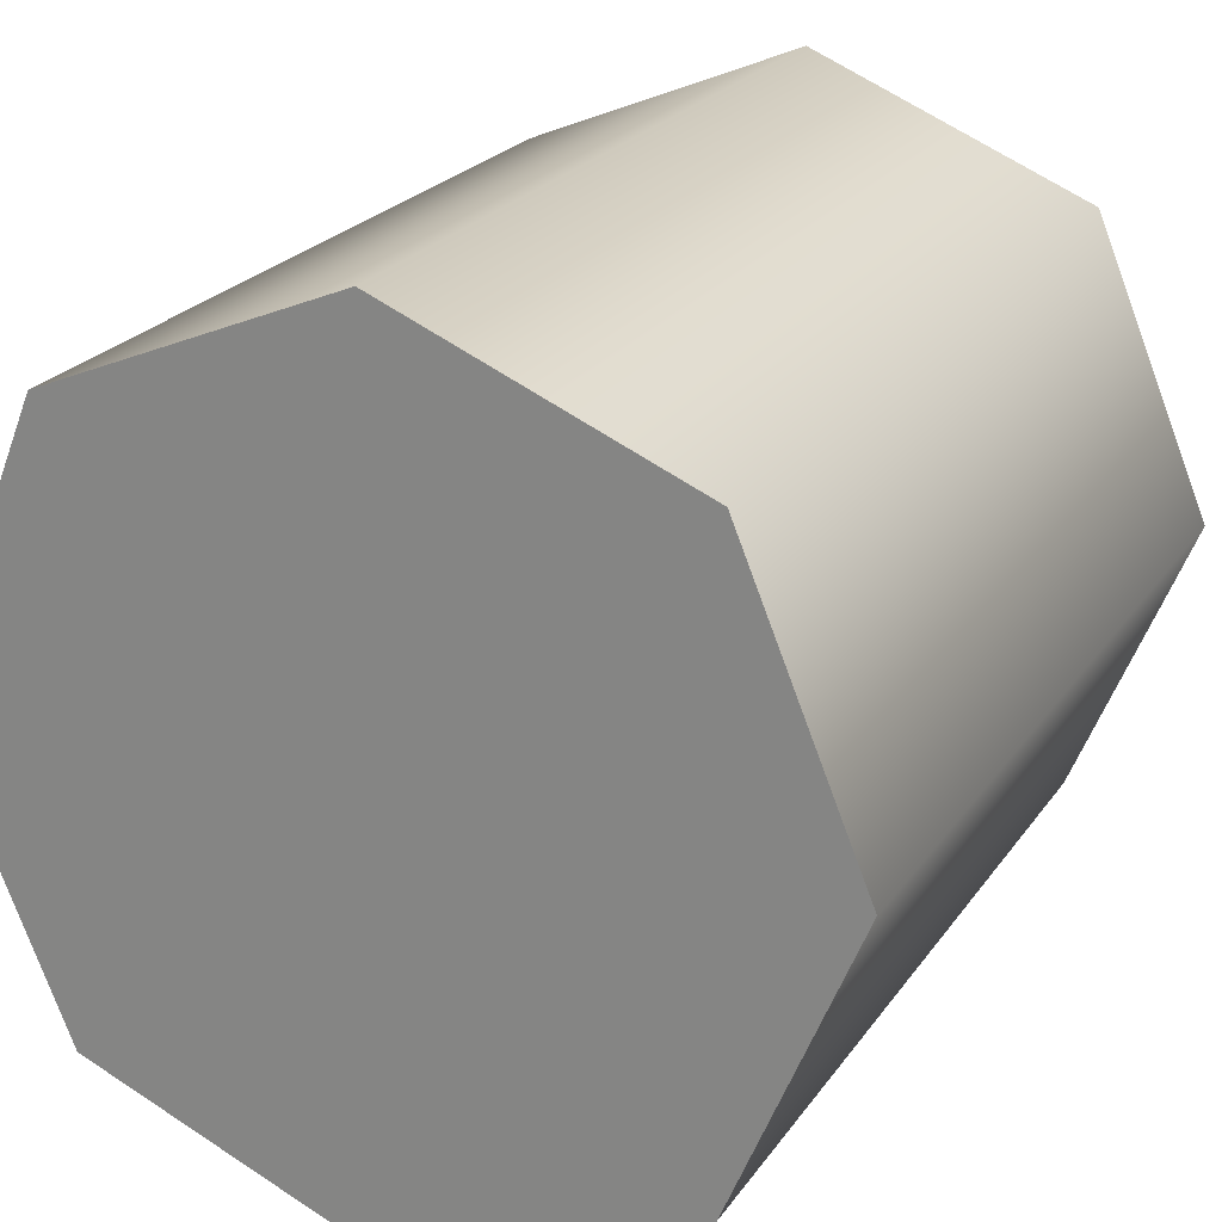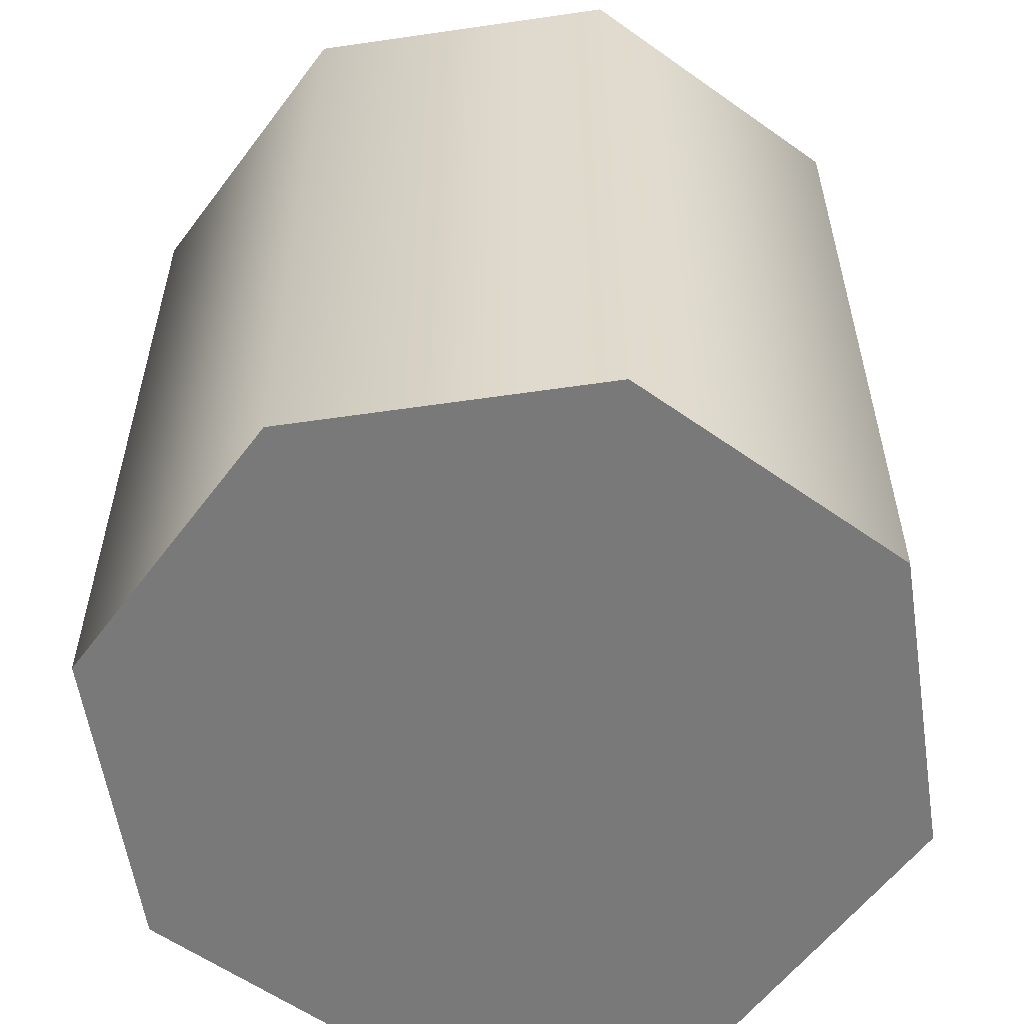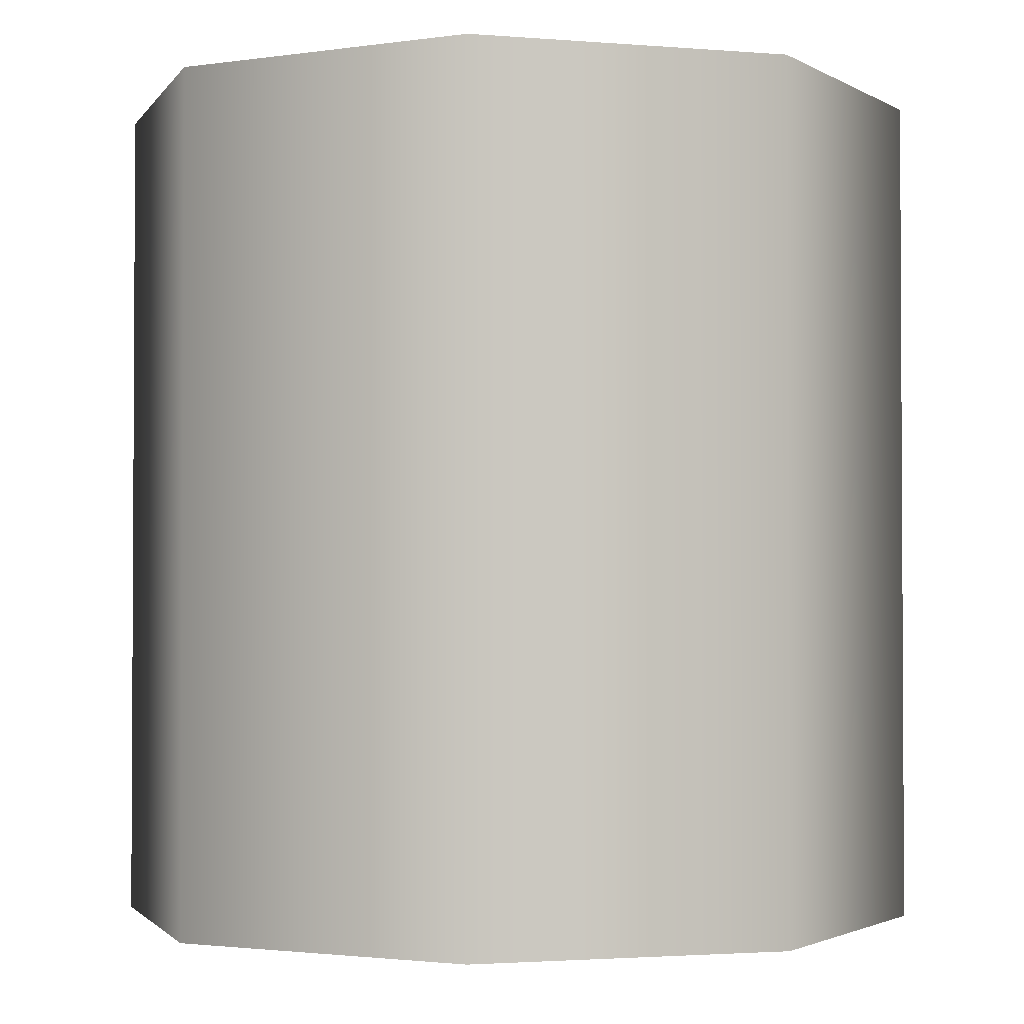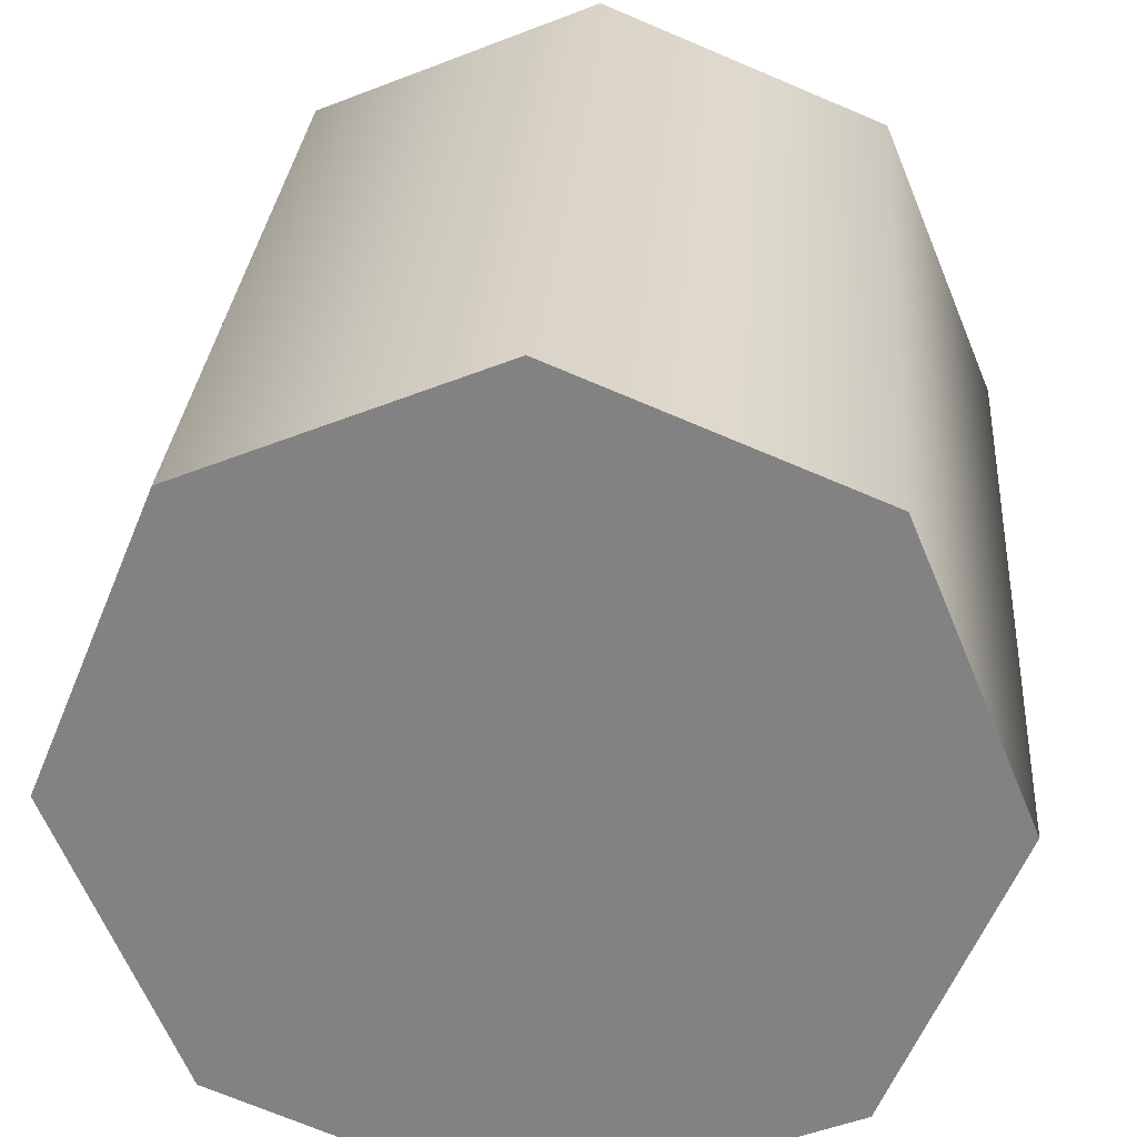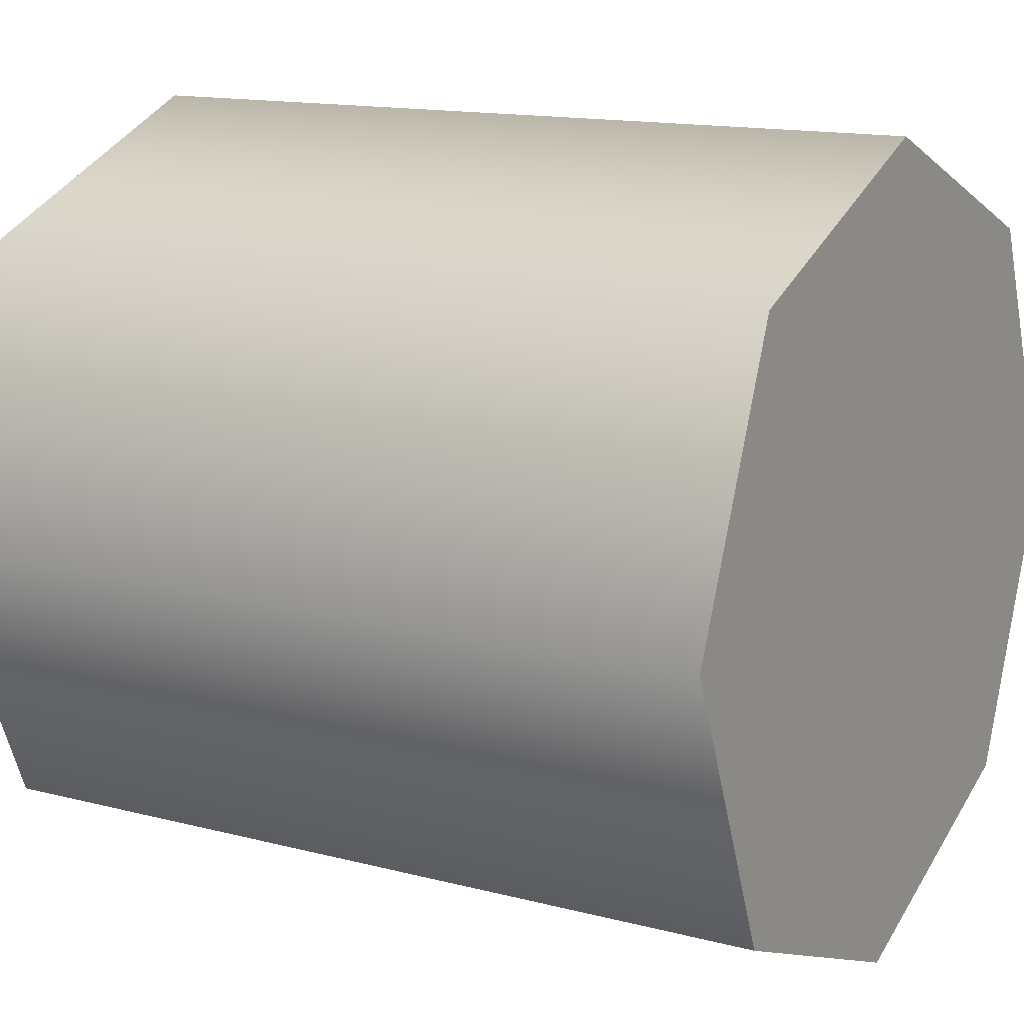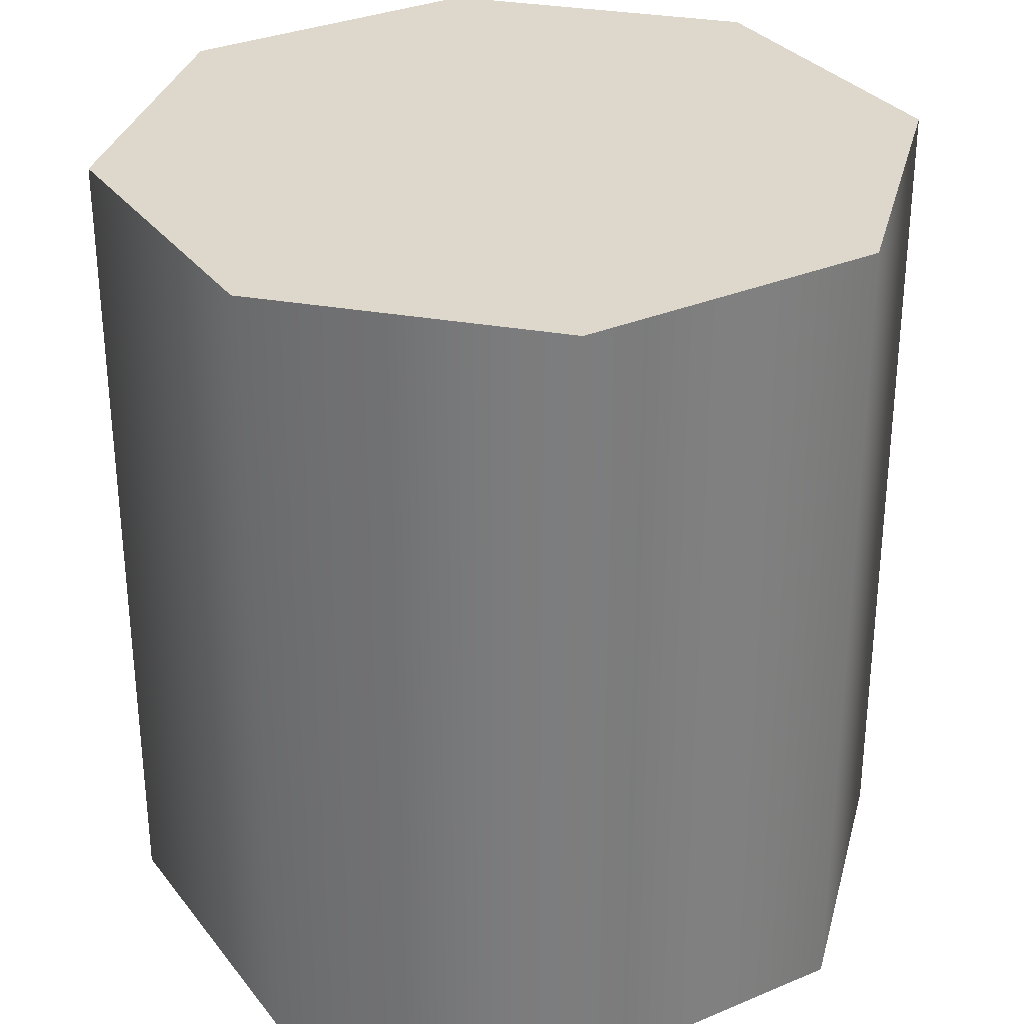
<metadata>
{"format":"obj","ext":"obj","renderer":"f3d","projection":"perspective","resolution":1024,"background":"white","views":[{"elev":22.8,"azim":25.5,"up":"+Y"},{"elev":-57.8,"azim":121.1,"up":"+Z"},{"elev":-2.0,"azim":-84.3,"up":"+Z"},{"elev":28.6,"azim":-175.7,"up":"+Y"},{"elev":13.9,"azim":120.4,"up":"+Y"},{"elev":31.4,"azim":81.6,"up":"+Z"}]}
</metadata>
<code>
g pb_Mesh-11526
v -0.1001 1.43e-06 -0.1941
v -0.1001 1.43e-06 0.01178
v -0.07078 -0.07076 -0.1941
v -0.07078 -0.07076 0.01178
v -0.07078 -0.07076 -0.1941
v -0.07078 -0.07076 0.01178
v -2.098e-05 -0.1001 -0.1941
v -2.098e-05 -0.1001 0.01178
v -2.098e-05 -0.1001 -0.1941
v -2.098e-05 -0.1001 0.01178
v 0.07074 -0.07076 -0.1941
v 0.07074 -0.07076 0.01178
v 0.07074 -0.07076 -0.1941
v 0.07074 -0.07076 0.01178
v 0.1 1.43e-06 -0.1941
v 0.1 1.43e-06 0.01178
v 0.1 1.43e-06 -0.1941
v 0.1 1.43e-06 0.01178
v 0.07074 0.07076 -0.1941
v 0.07074 0.07076 0.01178
v 0.07074 0.07076 -0.1941
v 0.07074 0.07076 0.01178
v -2.098e-05 0.1001 -0.1941
v -2.098e-05 0.1001 0.01178
v -2.098e-05 0.1001 -0.1941
v -2.098e-05 0.1001 0.01178
v -0.07078 0.07076 -0.1941
v -0.07078 0.07076 0.01178
v -0.07078 0.07076 -0.1941
v -0.07078 0.07076 0.01178
v -0.1001 1.43e-06 -0.1941
v -0.1001 1.43e-06 0.01178
v -0.07078 -0.07076 -0.1941
v -2.098e-05 1.43e-06 -0.1941
v -0.1001 1.43e-06 -0.1941
v -2.098e-05 -0.1001 -0.1941
v 0.07074 -0.07076 -0.1941
v 0.1 1.43e-06 -0.1941
v 0.07074 0.07076 -0.1941
v -2.098e-05 0.1001 -0.1941
v -0.07078 0.07076 -0.1941
v -0.1001 1.43e-06 -0.1941
v -2.098e-05 1.43e-06 -0.1941
v -0.07078 0.07076 -0.1941
v -0.1001 1.43e-06 0.01178
v -2.098e-05 1.43e-06 0.01178
v -0.07078 -0.07076 0.01178
v -2.098e-05 -0.1001 0.01178
v 0.07074 -0.07076 0.01178
v 0.1 1.43e-06 0.01178
v 0.1 1.43e-06 0.01178
v -2.098e-05 1.43e-06 0.01178
v 0.07074 0.07076 0.01178
v 0.07074 0.07076 0.01178
v -2.098e-05 0.1001 0.01178
v -0.07078 0.07076 0.01178
g pb_Mesh-11526_0
f 3 2 1
f 3 4 2
f 7 6 5
f 7 8 6
f 11 10 9
f 11 12 10
f 15 14 13
f 15 16 14
f 19 18 17
f 19 20 18
f 23 22 21
f 23 24 22
f 27 26 25
f 27 28 26
f 31 30 29
f 31 32 30
f 35 34 33
f 33 34 36
f 36 34 37
f 37 34 38
f 38 34 39
f 39 34 40
f 40 34 41
f 44 43 42
f 47 46 45
f 48 46 47
f 49 46 48
f 50 46 49
f 53 52 51
f 55 46 54
f 56 46 55
f 45 46 56

</code>
